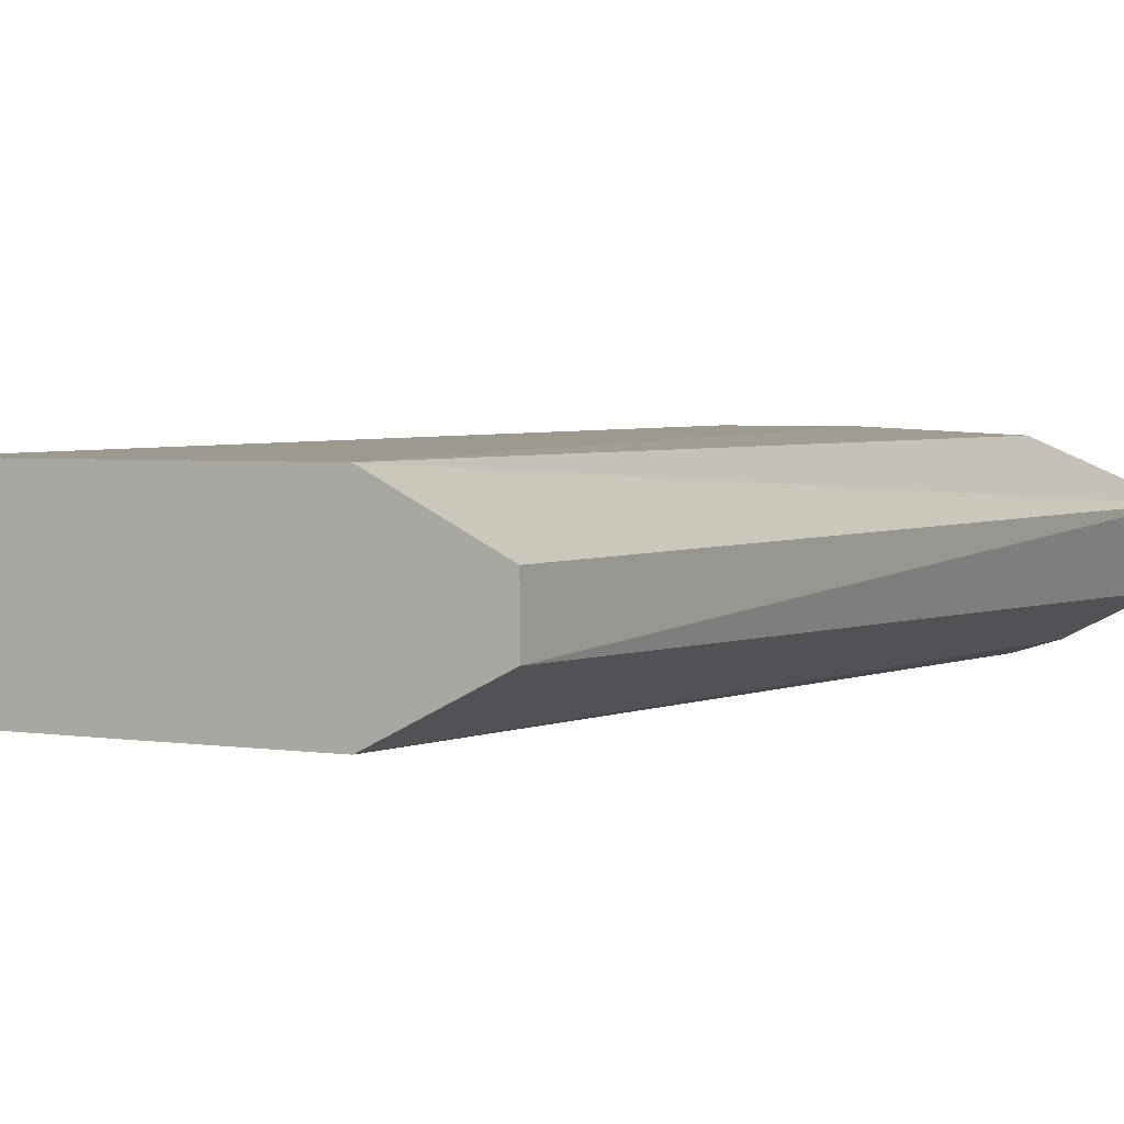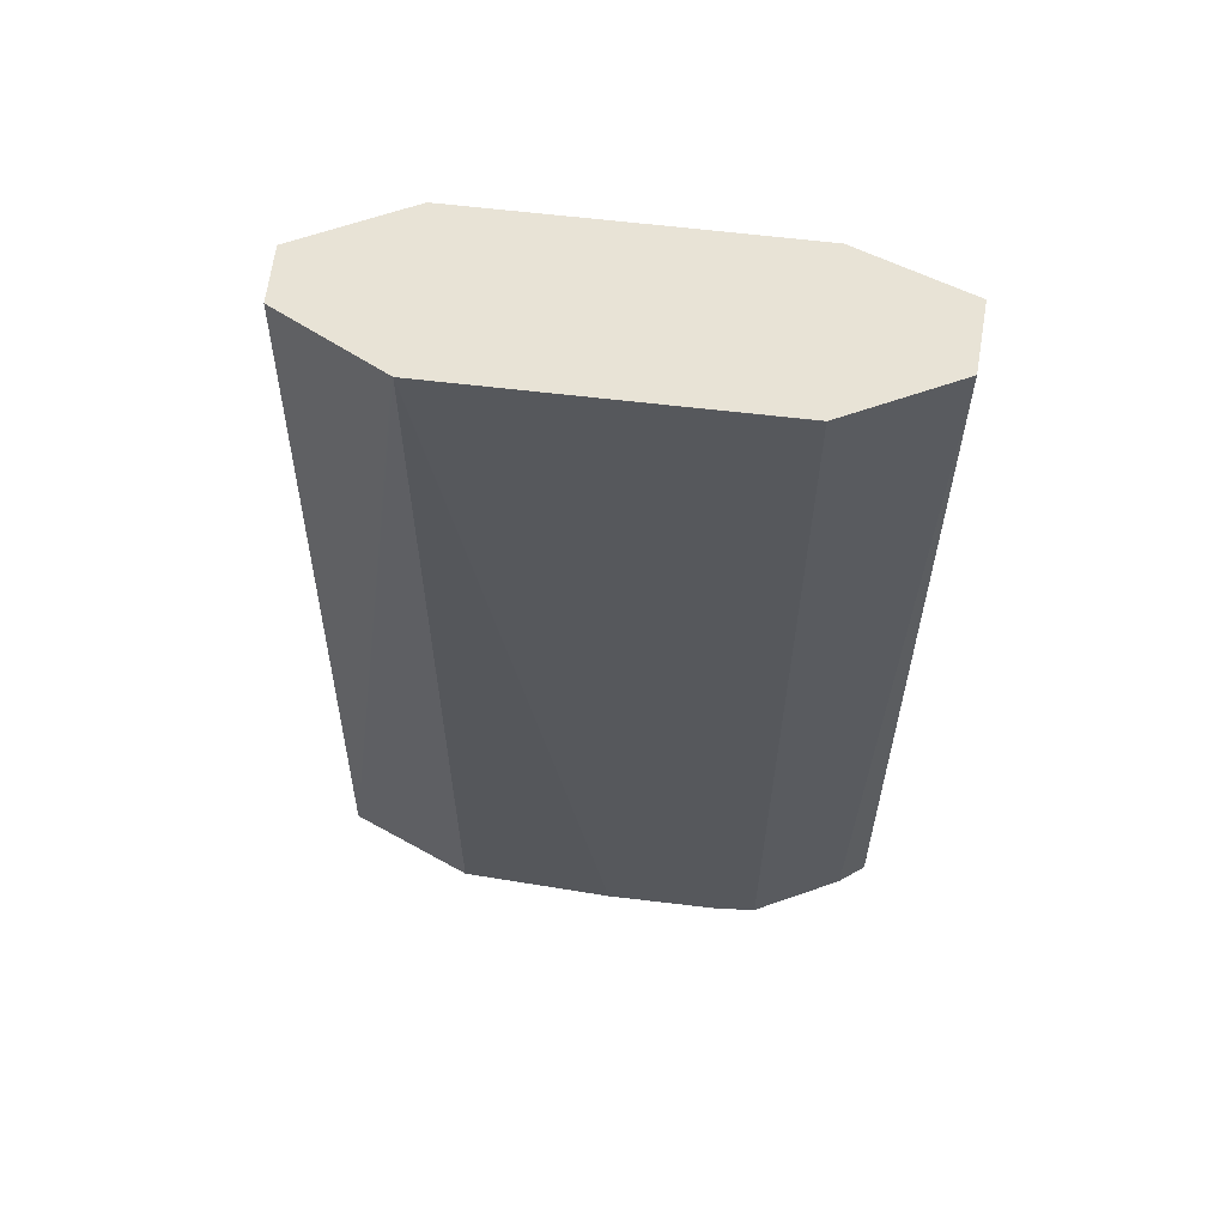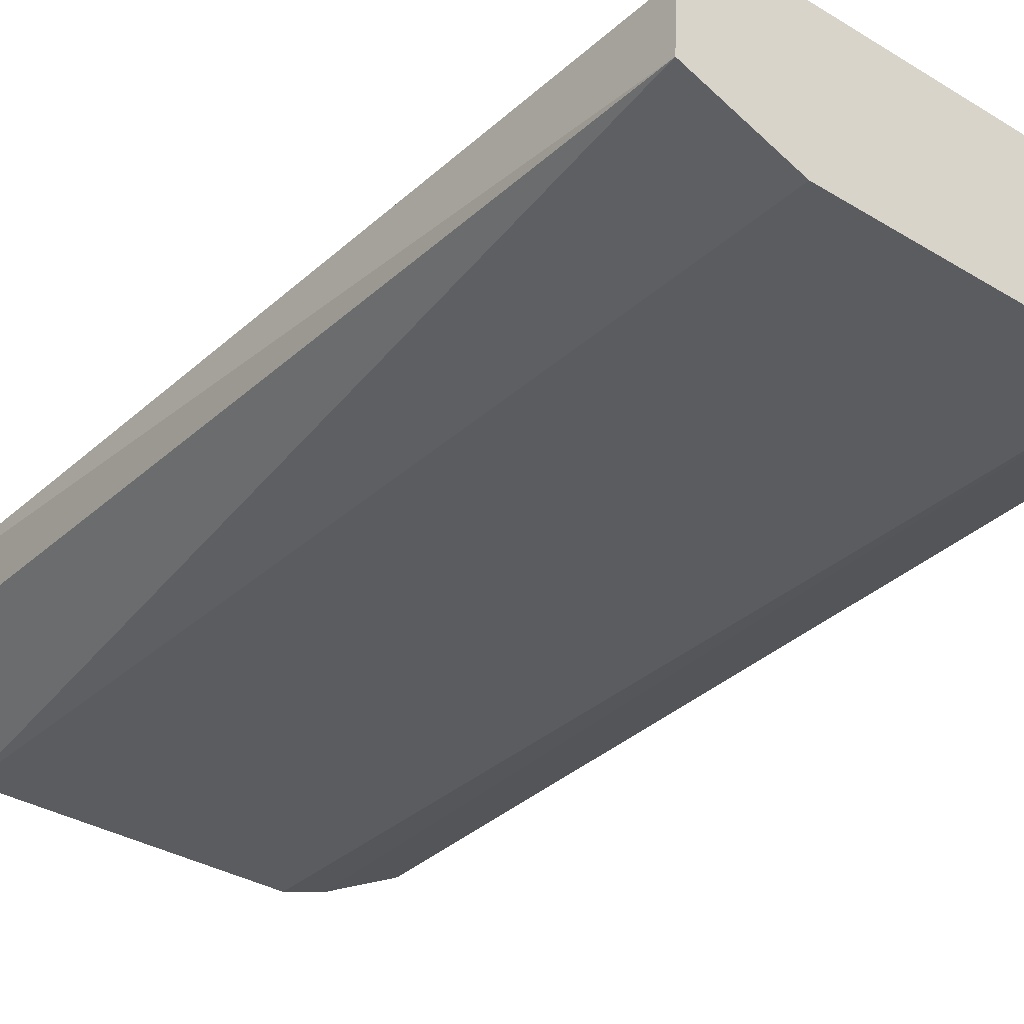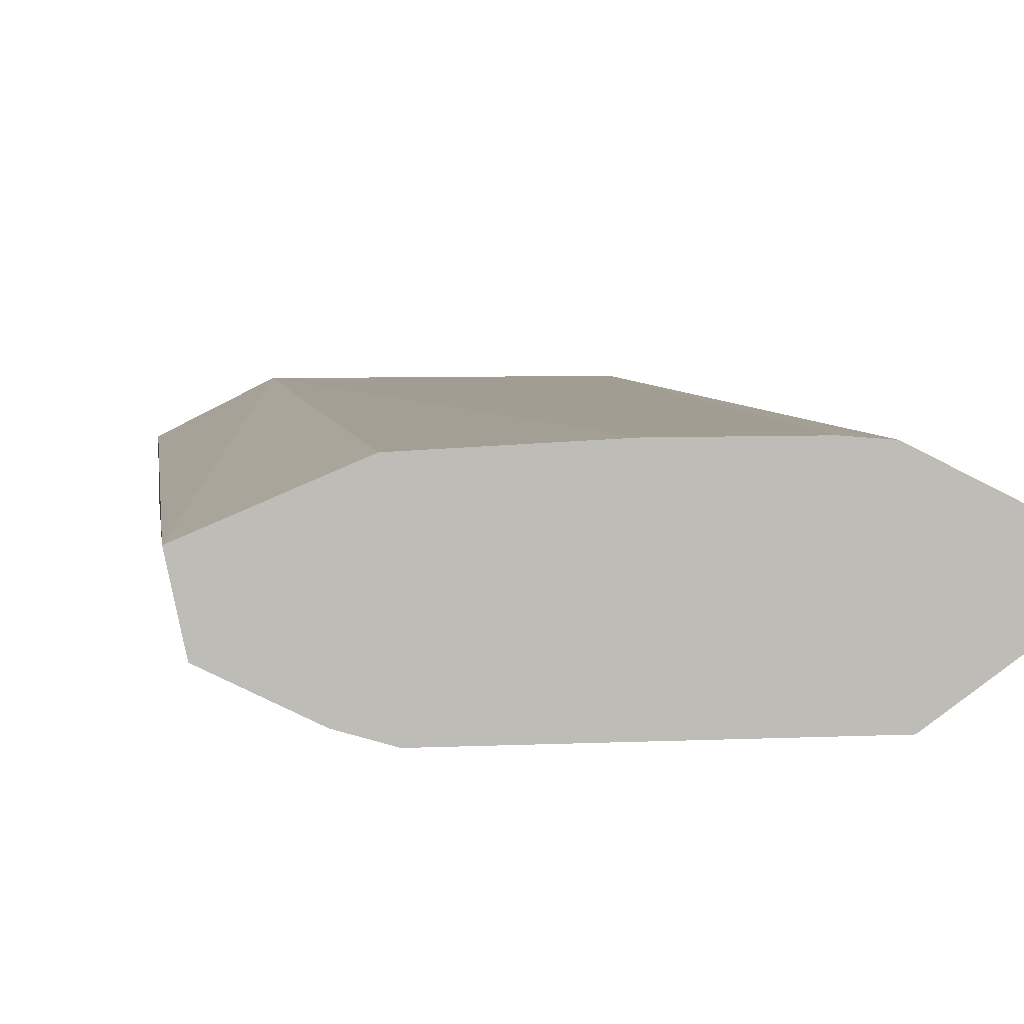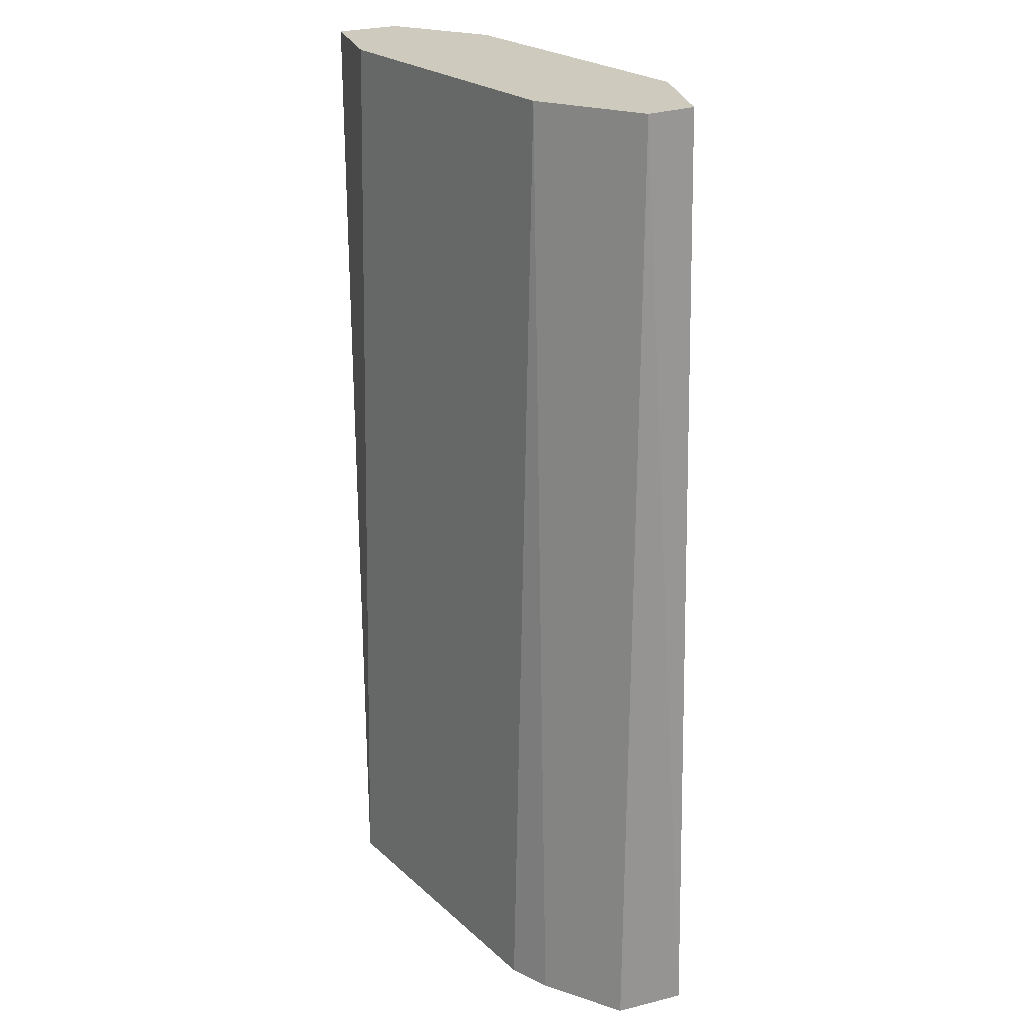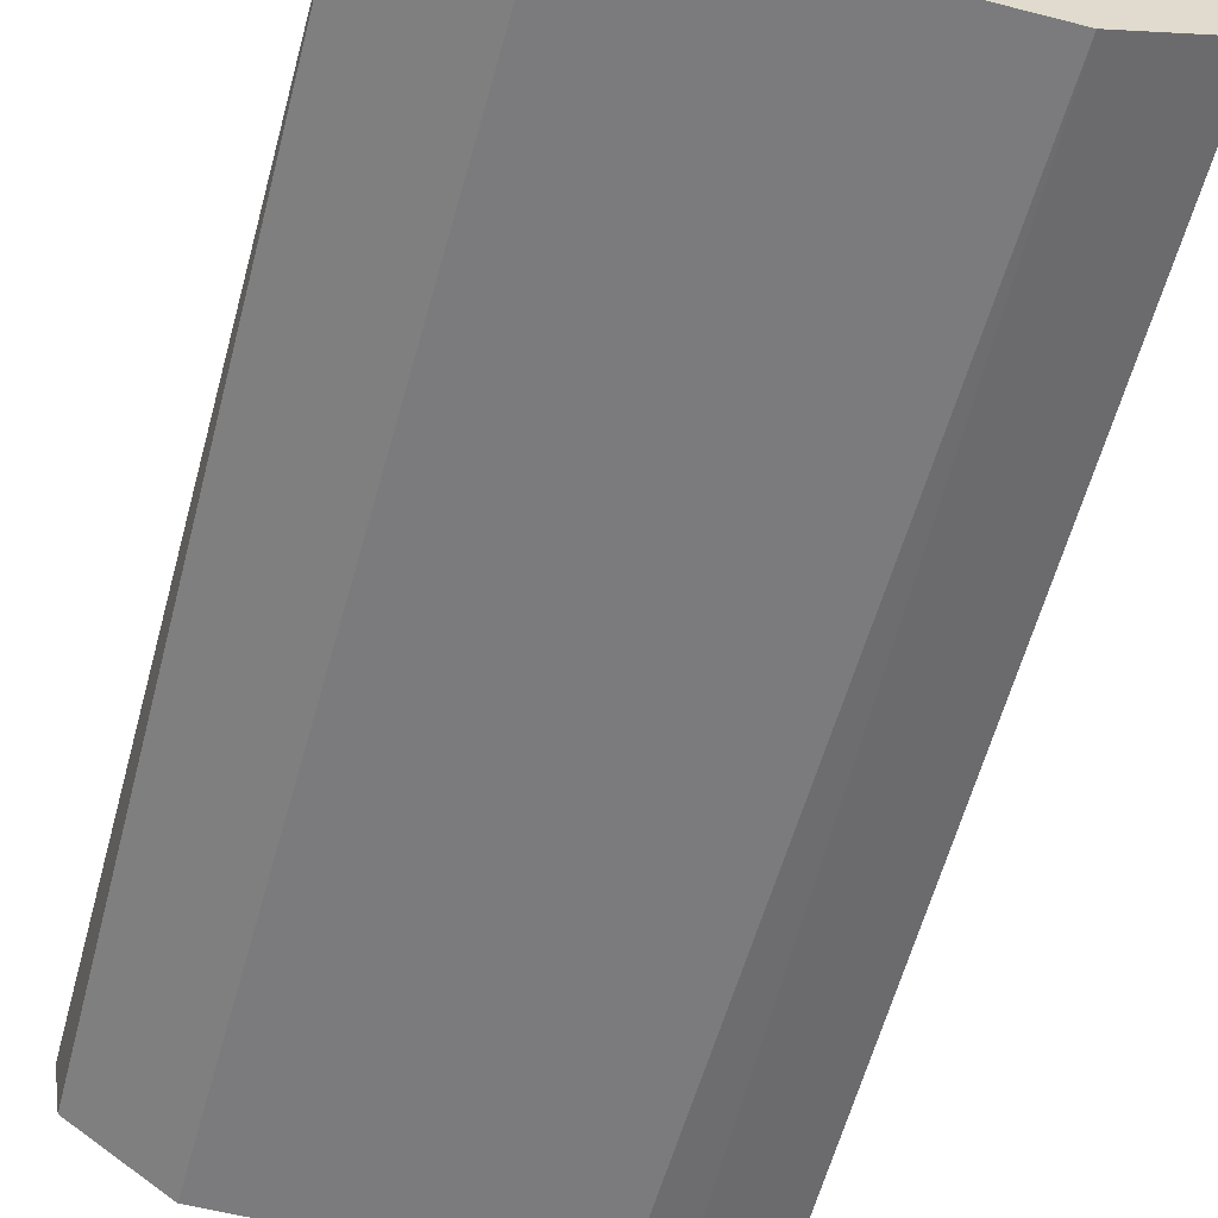
<metadata>
{"format":"obj","ext":"obj","renderer":"f3d","projection":"perspective","resolution":1024,"background":"white","views":[{"elev":2.9,"azim":30.1,"up":"+Y"},{"elev":62.5,"azim":-173.1,"up":"+Z"},{"elev":-33.9,"azim":-39.4,"up":"+Y"},{"elev":5.6,"azim":171.6,"up":"+Y"},{"elev":23.2,"azim":55.7,"up":"+Z"},{"elev":-57.8,"azim":-14.9,"up":"+Y"}]}
</metadata>
<code>
v -0.07865 -0.3896 0.3552
v -0.07641 -0.3879 0.3552
v -0.0779 -0.3941 0.3552
v -0.07822 -0.3954 0.44
v -0.0779 -0.3895 0.44
v -0.06874 -0.3841 0.3552
v -0.06986 -0.3998 0.3552
v -0.06878 -0.3987 0.44
v -0.06877 -0.385 0.44
v -0.06874 -0.3849 0.4399
v -0.06538 -0.3838 0.3552
v -0.04236 -0.3998 0.3552
v -0.05507 -0.3987 0.44
v -0.05504 -0.3849 0.44
v -0.05499 -0.3838 0.3552
v -0.03864 -0.3987 0.3552
v -0.04125 -0.3987 0.44
v -0.0413 -0.3849 0.44
v -0.04125 -0.3844 0.3552
v -0.04125 -0.3849 0.4399
v -0.03146 -0.3951 0.3552
v -0.03208 -0.3941 0.44
v -0.04114 -0.385 0.44
v -0.0302 -0.3891 0.3552
v -0.03208 -0.3895 0.44
f 10 14 11
f 23 25 24
f 5 9 10
f 5 10 6
f 6 10 11
f 7 12 17
f 7 17 13
f 7 13 8
f 9 14 10
f 11 14 18
f 18 23 20
f 12 16 17
f 15 18 20
f 15 20 19
f 16 21 22
f 16 22 17
f 19 20 24
f 20 23 24
f 21 24 22
f 22 24 25
f 4 7 8
f 11 18 15
f 4 9 5
f 4 23 18
f 4 18 14
f 4 14 9
f 1 6 11
f 1 11 15
f 1 15 19
f 1 19 24
f 1 24 21
f 1 21 16
f 1 16 12
f 1 12 7
f 1 7 3
f 1 2 6
f 1 4 5
f 1 5 2
f 2 5 6
f 3 7 4
f 4 8 13
f 4 13 17
f 4 17 22
f 4 22 25
f 4 25 23
f 1 3 4

</code>
